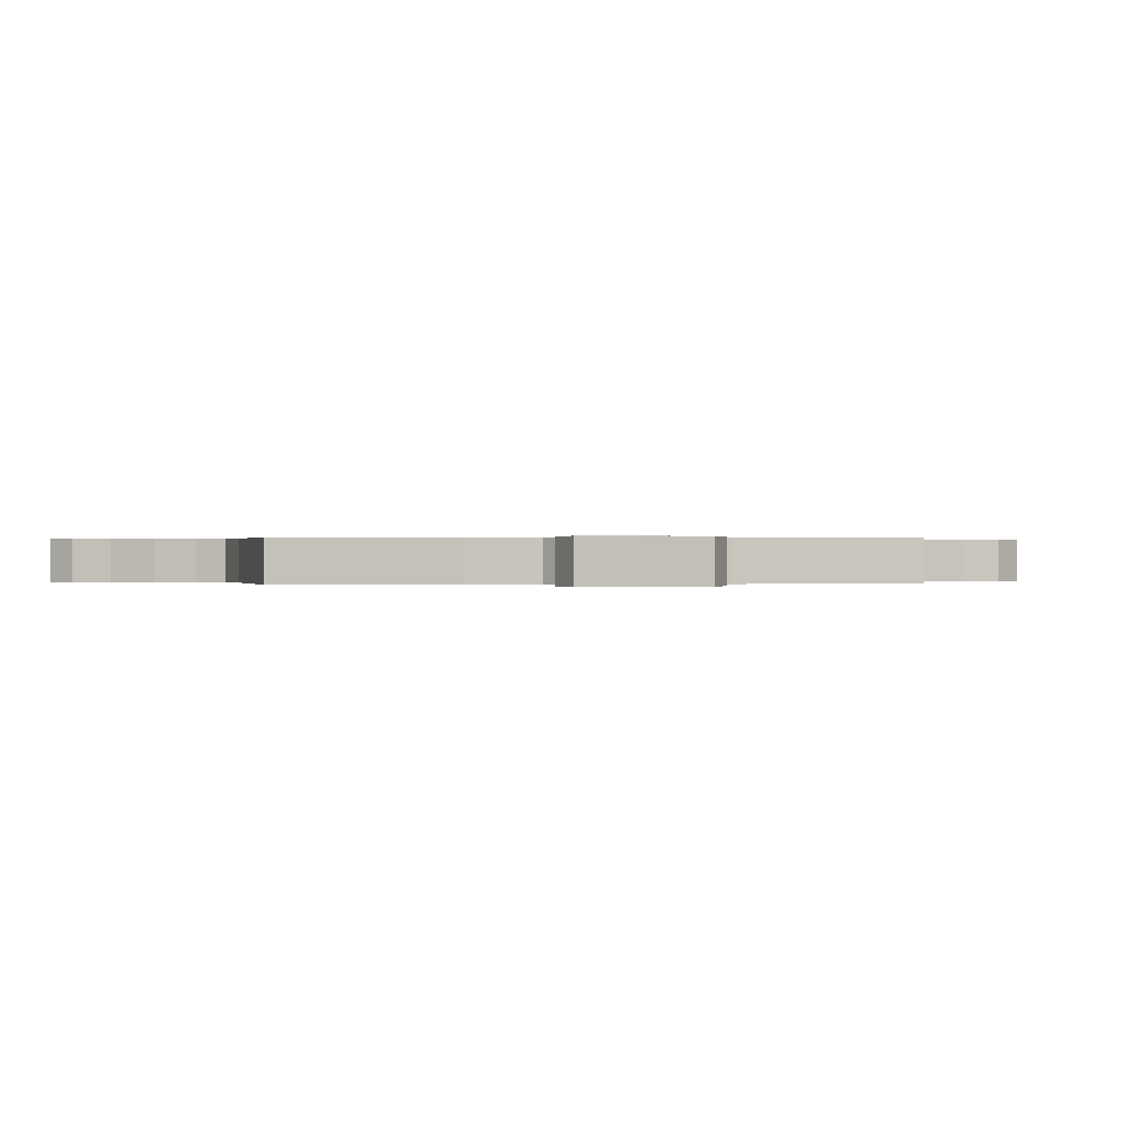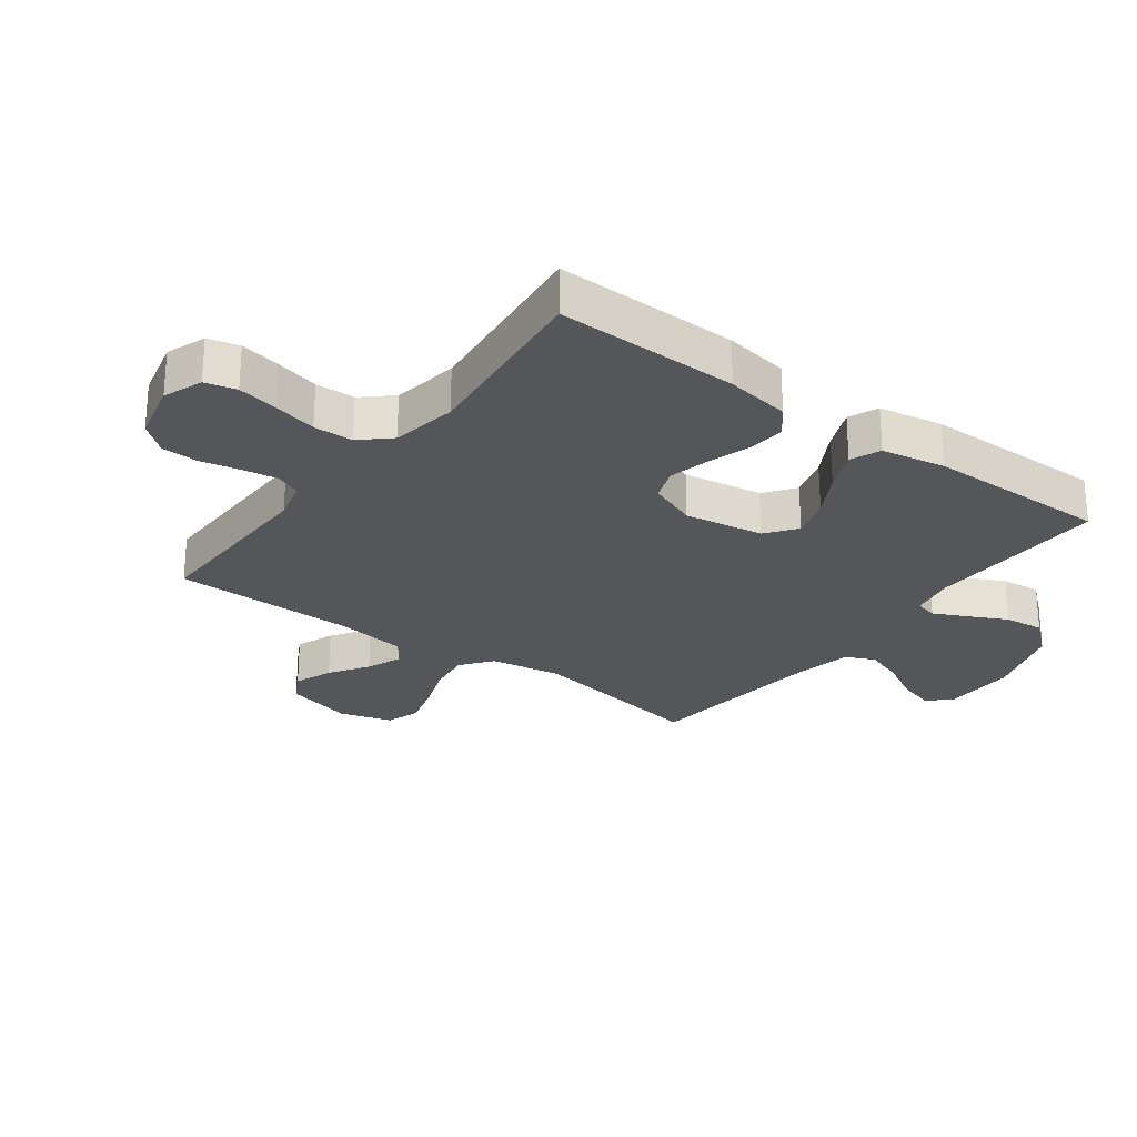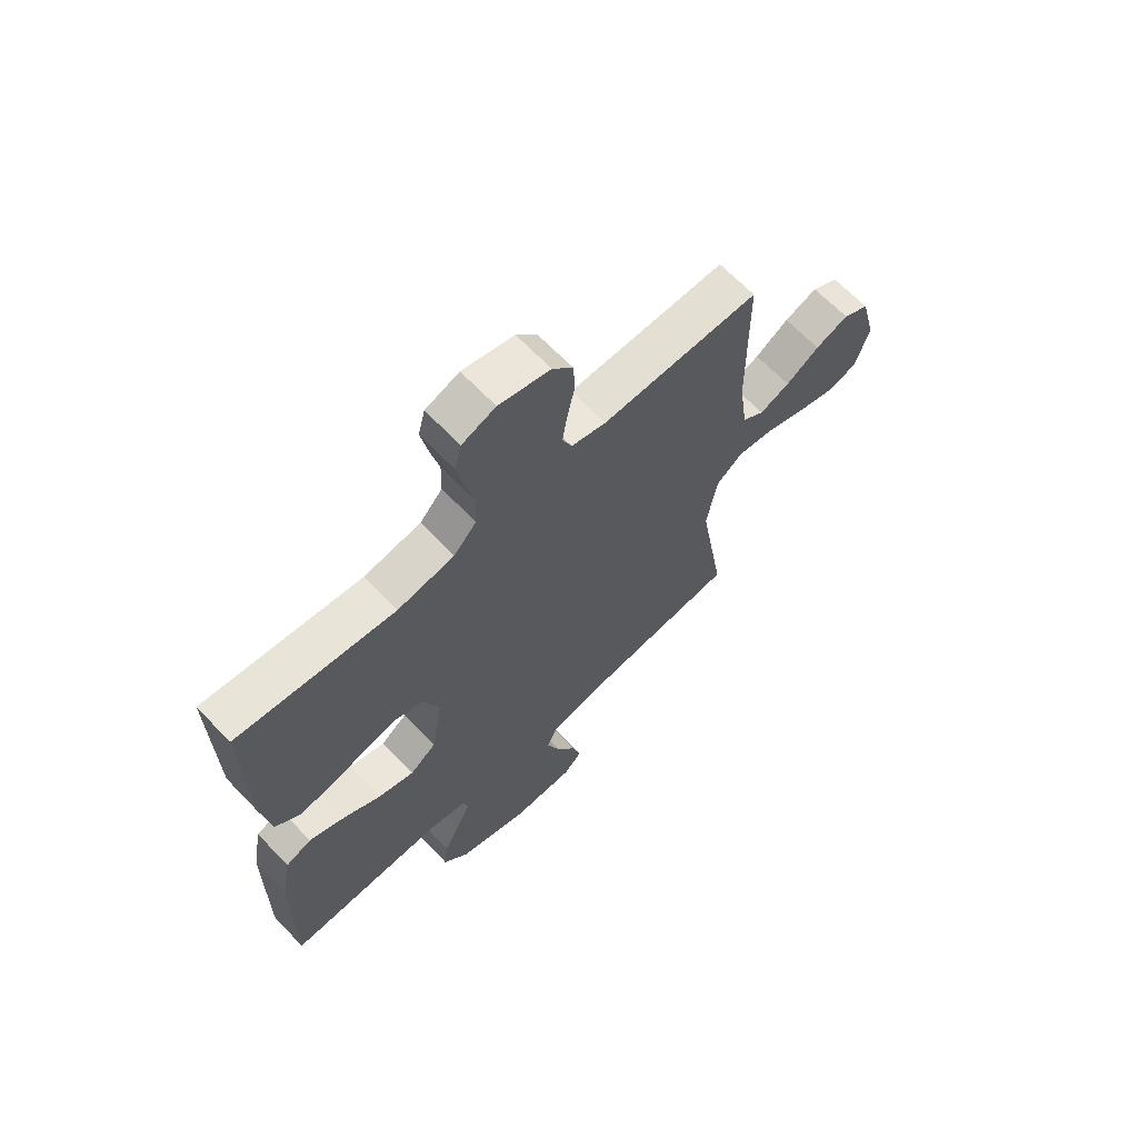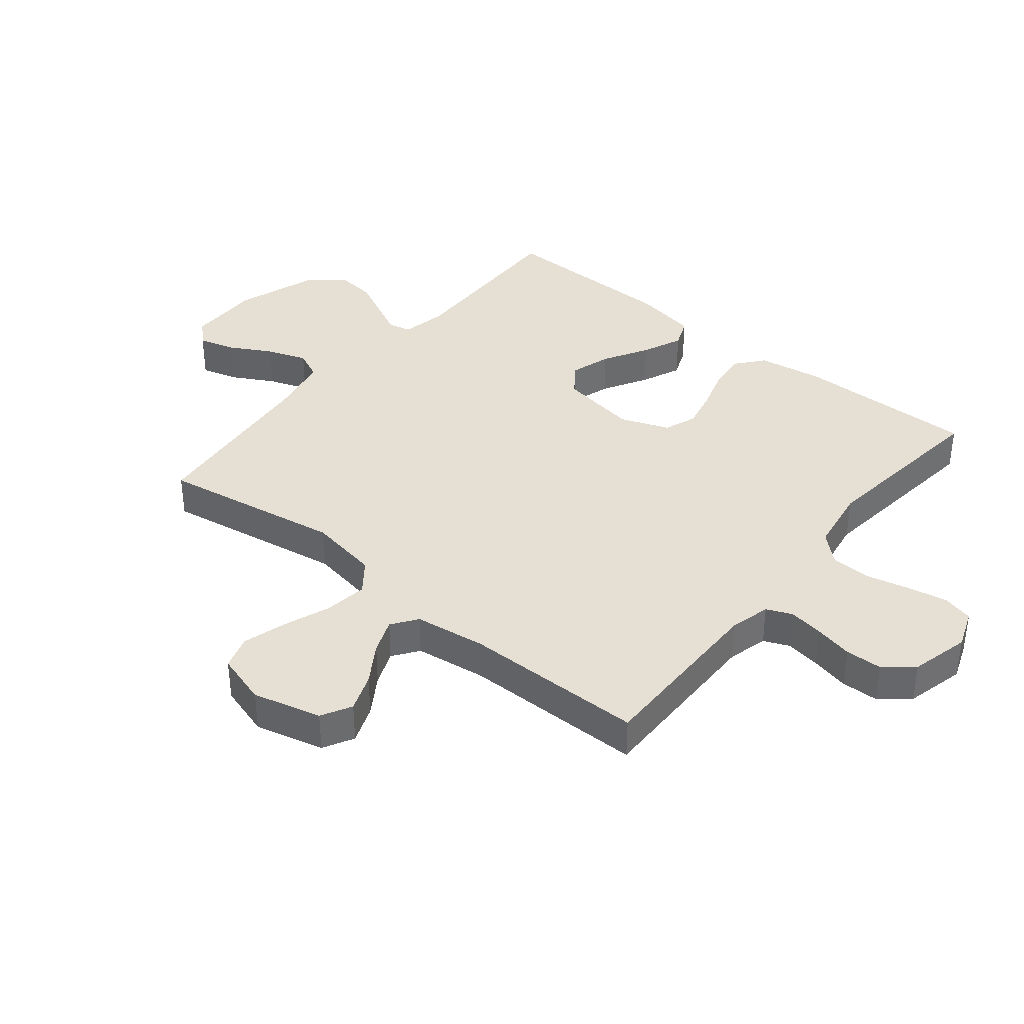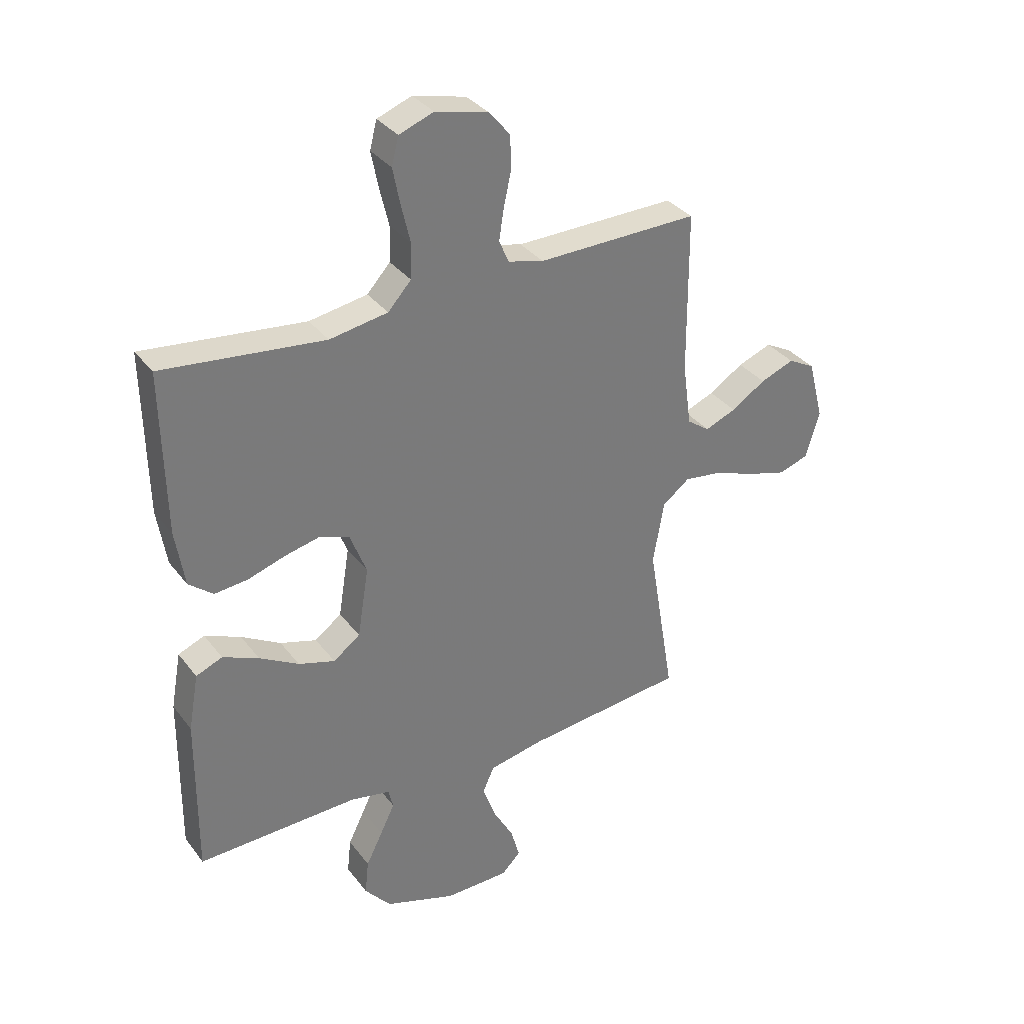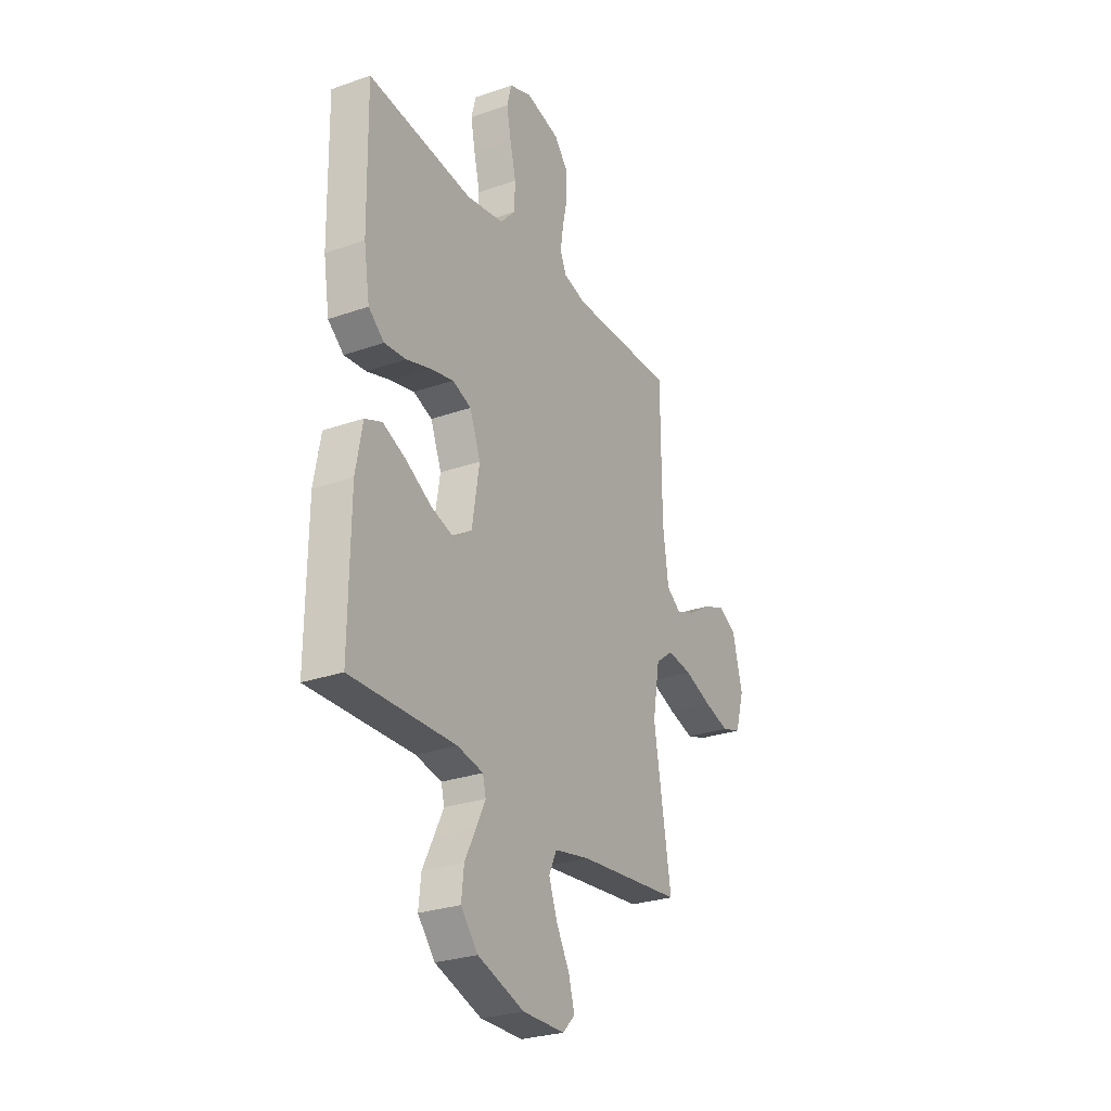
<metadata>
{"format":"obj","ext":"obj","renderer":"f3d","projection":"perspective","resolution":1024,"background":"white","views":[{"elev":0.1,"azim":-98.4,"up":"+Y"},{"elev":-25.8,"azim":53.2,"up":"+Y"},{"elev":65.9,"azim":136.3,"up":"+Z"},{"elev":37.9,"azim":-50.8,"up":"+Y"},{"elev":33.9,"azim":148.4,"up":"+Z"},{"elev":-27.6,"azim":118.2,"up":"+Z"}]}
</metadata>
<code>
v -0.5 0.07 0.5
v -0.2 0.07 0.496
v -0.134 0.07 0.513
v -0.116 0.07 0.555
v -0.125 0.07 0.613
v -0.139 0.07 0.677
v -0.137 0.07 0.738
v -0.098 0.07 0.785
v 0 0.07 0.809
v 0.064 0.07 0.785
v 0.077 0.07 0.734
v 0.064 0.07 0.668
v 0.047 0.07 0.596
v 0.049 0.07 0.531
v 0.092 0.07 0.484
v 0.2 0.07 0.466
v 0.5 0.07 0.5
v 0.495 0.07 0.2
v 0.478 0.07 0.094
v 0.433 0.07 0.057
v 0.371 0.07 0.063
v 0.301 0.07 0.085
v 0.235 0.07 0.1
v 0.181 0.07 0.08
v 0.15 0.07 0
v 0.171 0.07 -0.13
v 0.221 0.07 -0.167
v 0.289 0.07 -0.146
v 0.362 0.07 -0.104
v 0.429 0.07 -0.075
v 0.478 0.07 -0.095
v 0.497 0.07 -0.2
v 0.5 0.07 -0.5
v 0.2 0.07 -0.493
v 0.126 0.07 -0.508
v 0.117 0.07 -0.545
v 0.144 0.07 -0.6
v 0.175 0.07 -0.662
v 0.182 0.07 -0.727
v 0.133 0.07 -0.785
v 0 0.07 -0.83
v -0.121 0.07 -0.829
v -0.156 0.07 -0.793
v -0.139 0.07 -0.733
v -0.101 0.07 -0.665
v -0.077 0.07 -0.599
v -0.099 0.07 -0.551
v -0.2 0.07 -0.531
v -0.5 0.07 -0.5
v -0.45 0.07 -0.2
v -0.47 0.07 -0.083
v -0.521 0.07 -0.044
v -0.592 0.07 -0.054
v -0.67 0.07 -0.083
v -0.742 0.07 -0.104
v -0.798 0.07 -0.086
v -0.824 0.07 0
v -0.795 0.07 0.113
v -0.745 0.07 0.14
v -0.682 0.07 0.116
v -0.618 0.07 0.075
v -0.56 0.07 0.052
v -0.518 0.07 0.082
v -0.502 0.07 0.2
v -0.5 0 0.5
v -0.2 0 0.496
v -0.134 0 0.513
v -0.116 0 0.555
v -0.125 0 0.613
v -0.139 0 0.677
v -0.137 0 0.738
v -0.098 0 0.785
v 0 0 0.809
v 0.064 0 0.785
v 0.077 0 0.734
v 0.064 0 0.668
v 0.047 0 0.596
v 0.049 0 0.531
v 0.092 0 0.484
v 0.2 0 0.466
v 0.5 0 0.5
v 0.495 0 0.2
v 0.478 0 0.094
v 0.433 0 0.057
v 0.371 0 0.063
v 0.301 0 0.085
v 0.235 0 0.1
v 0.181 0 0.08
v 0.15 0 0
v 0.171 0 -0.13
v 0.221 0 -0.167
v 0.289 0 -0.146
v 0.362 0 -0.104
v 0.429 0 -0.075
v 0.478 0 -0.095
v 0.497 0 -0.2
v 0.5 0 -0.5
v 0.2 0 -0.493
v 0.126 0 -0.508
v 0.117 0 -0.545
v 0.144 0 -0.6
v 0.175 0 -0.662
v 0.182 0 -0.727
v 0.133 0 -0.785
v 0 0 -0.83
v -0.121 0 -0.829
v -0.156 0 -0.793
v -0.139 0 -0.733
v -0.101 0 -0.665
v -0.077 0 -0.599
v -0.099 0 -0.551
v -0.2 0 -0.531
v -0.5 0 -0.5
v -0.45 0 -0.2
v -0.47 0 -0.083
v -0.521 0 -0.044
v -0.592 0 -0.054
v -0.67 0 -0.083
v -0.742 0 -0.104
v -0.798 0 -0.086
v -0.824 0 0
v -0.795 0 0.113
v -0.745 0 0.14
v -0.682 0 0.116
v -0.618 0 0.075
v -0.56 0 0.052
v -0.518 0 0.082
v -0.502 0 0.2
f 59 60 61
f 58 59 61
f 57 58 61
f 56 57 61
f 55 56 61
f 54 55 61
f 53 54 61
f 52 53 61 62
f 51 52 62 63
f 48 49 50
f 47 48 50 51
f 43 44 45
f 42 43 45
f 41 42 45
f 40 41 45
f 39 40 45
f 38 39 45
f 37 38 45
f 36 37 45 46
f 35 36 46 47
f 32 33 34
f 31 32 34
f 30 31 34
f 29 30 34
f 28 29 34
f 34 35 47
f 28 34 47
f 27 28 47
f 20 21 22
f 19 20 22
f 18 19 22
f 17 18 22
f 16 17 22
f 15 16 22 23
f 14 15 23 24
f 11 12 13
f 10 11 13
f 9 10 13
f 8 9 13
f 7 8 13
f 6 7 13
f 5 6 13
f 4 5 13 14
f 14 24 25
f 4 14 25
f 3 4 25
f 64 1 2
f 51 63 64
f 47 51 64
f 27 47 64
f 26 27 64
f 25 26 64
f 3 25 64
f 2 3 64
f 125 124 123
f 125 123 122
f 125 122 121
f 125 121 120
f 125 120 119
f 125 119 118
f 125 118 117
f 126 125 117 116
f 127 126 116 115
f 114 113 112
f 115 114 112 111
f 109 108 107
f 109 107 106
f 109 106 105
f 109 105 104
f 109 104 103
f 109 103 102
f 109 102 101
f 110 109 101 100
f 111 110 100 99
f 98 97 96
f 98 96 95
f 98 95 94
f 98 94 93
f 98 93 92
f 111 99 98
f 111 98 92
f 111 92 91
f 86 85 84
f 86 84 83
f 86 83 82
f 86 82 81
f 86 81 80
f 87 86 80 79
f 88 87 79 78
f 77 76 75
f 77 75 74
f 77 74 73
f 77 73 72
f 77 72 71
f 77 71 70
f 77 70 69
f 78 77 69 68
f 89 88 78
f 89 78 68
f 89 68 67
f 66 65 128
f 128 127 115
f 128 115 111
f 128 111 91
f 128 91 90
f 128 90 89
f 128 89 67
f 128 67 66
f 1 65 66 2
f 2 66 67 3
f 3 67 68 4
f 4 68 69 5
f 5 69 70 6
f 6 70 71 7
f 7 71 72 8
f 8 72 73 9
f 9 73 74 10
f 10 74 75 11
f 11 75 76 12
f 12 76 77 13
f 13 77 78 14
f 14 78 79 15
f 15 79 80 16
f 16 80 81 17
f 17 81 82 18
f 18 82 83 19
f 19 83 84 20
f 20 84 85 21
f 21 85 86 22
f 22 86 87 23
f 23 87 88 24
f 24 88 89 25
f 25 89 90 26
f 26 90 91 27
f 27 91 92 28
f 28 92 93 29
f 29 93 94 30
f 30 94 95 31
f 31 95 96 32
f 32 96 97 33
f 33 97 98 34
f 34 98 99 35
f 35 99 100 36
f 36 100 101 37
f 37 101 102 38
f 38 102 103 39
f 39 103 104 40
f 40 104 105 41
f 41 105 106 42
f 42 106 107 43
f 43 107 108 44
f 44 108 109 45
f 45 109 110 46
f 46 110 111 47
f 47 111 112 48
f 48 112 113 49
f 49 113 114 50
f 50 114 115 51
f 51 115 116 52
f 52 116 117 53
f 53 117 118 54
f 54 118 119 55
f 55 119 120 56
f 56 120 121 57
f 57 121 122 58
f 58 122 123 59
f 59 123 124 60
f 60 124 125 61
f 61 125 126 62
f 62 126 127 63
f 63 127 128 64
f 64 128 65 1

</code>
